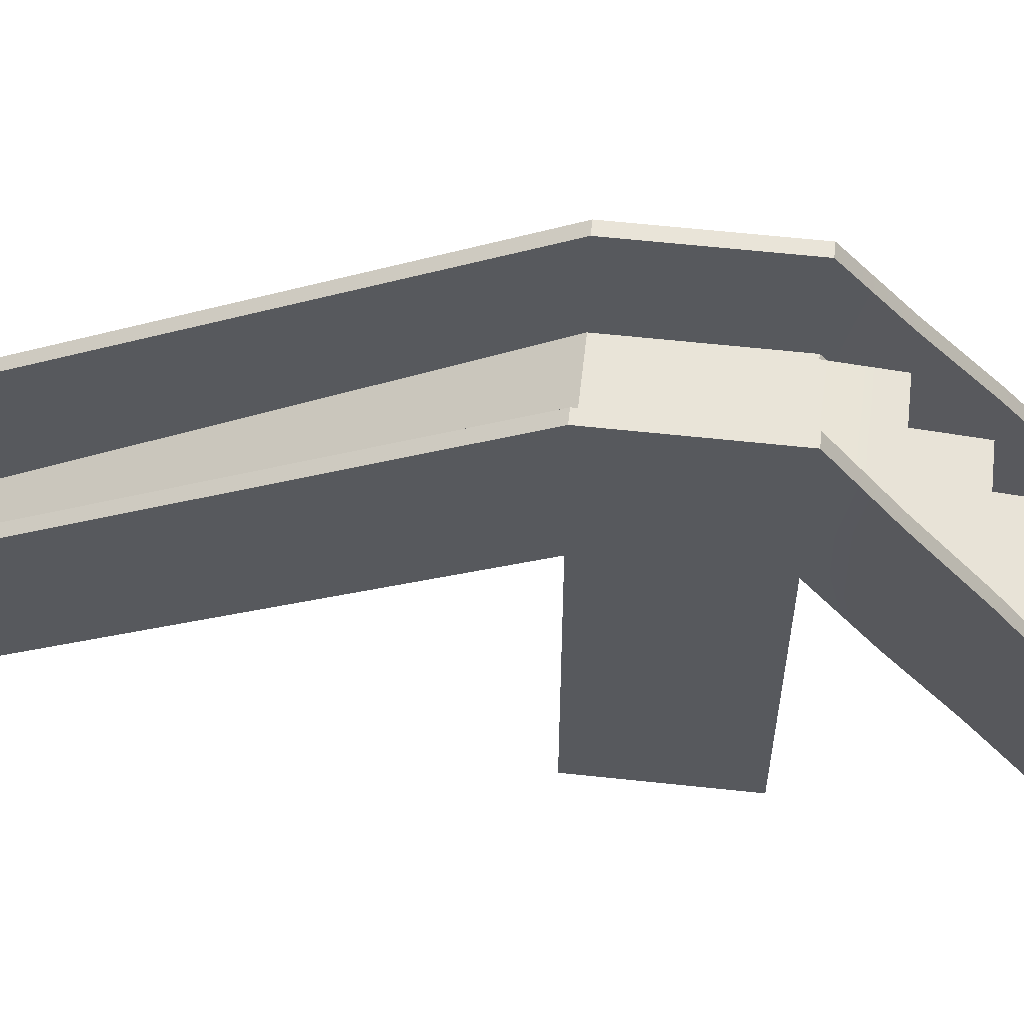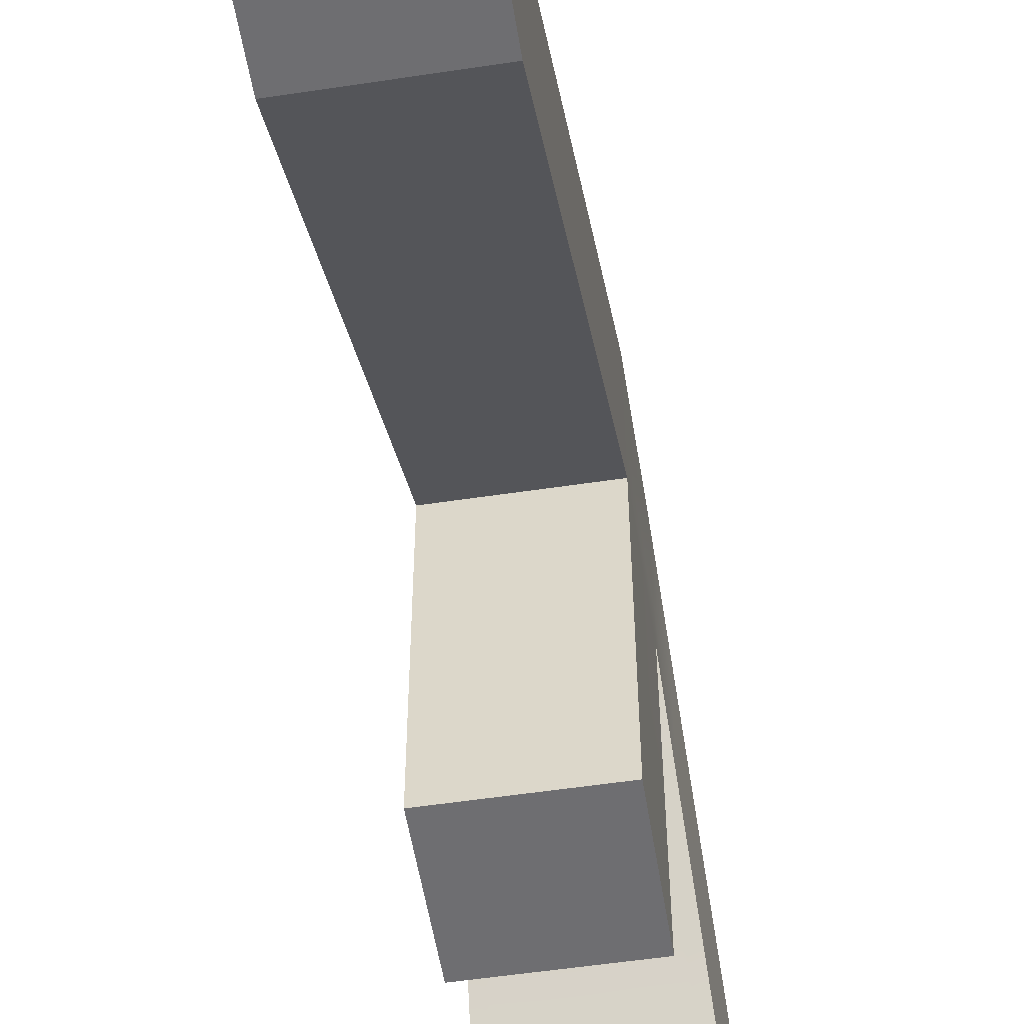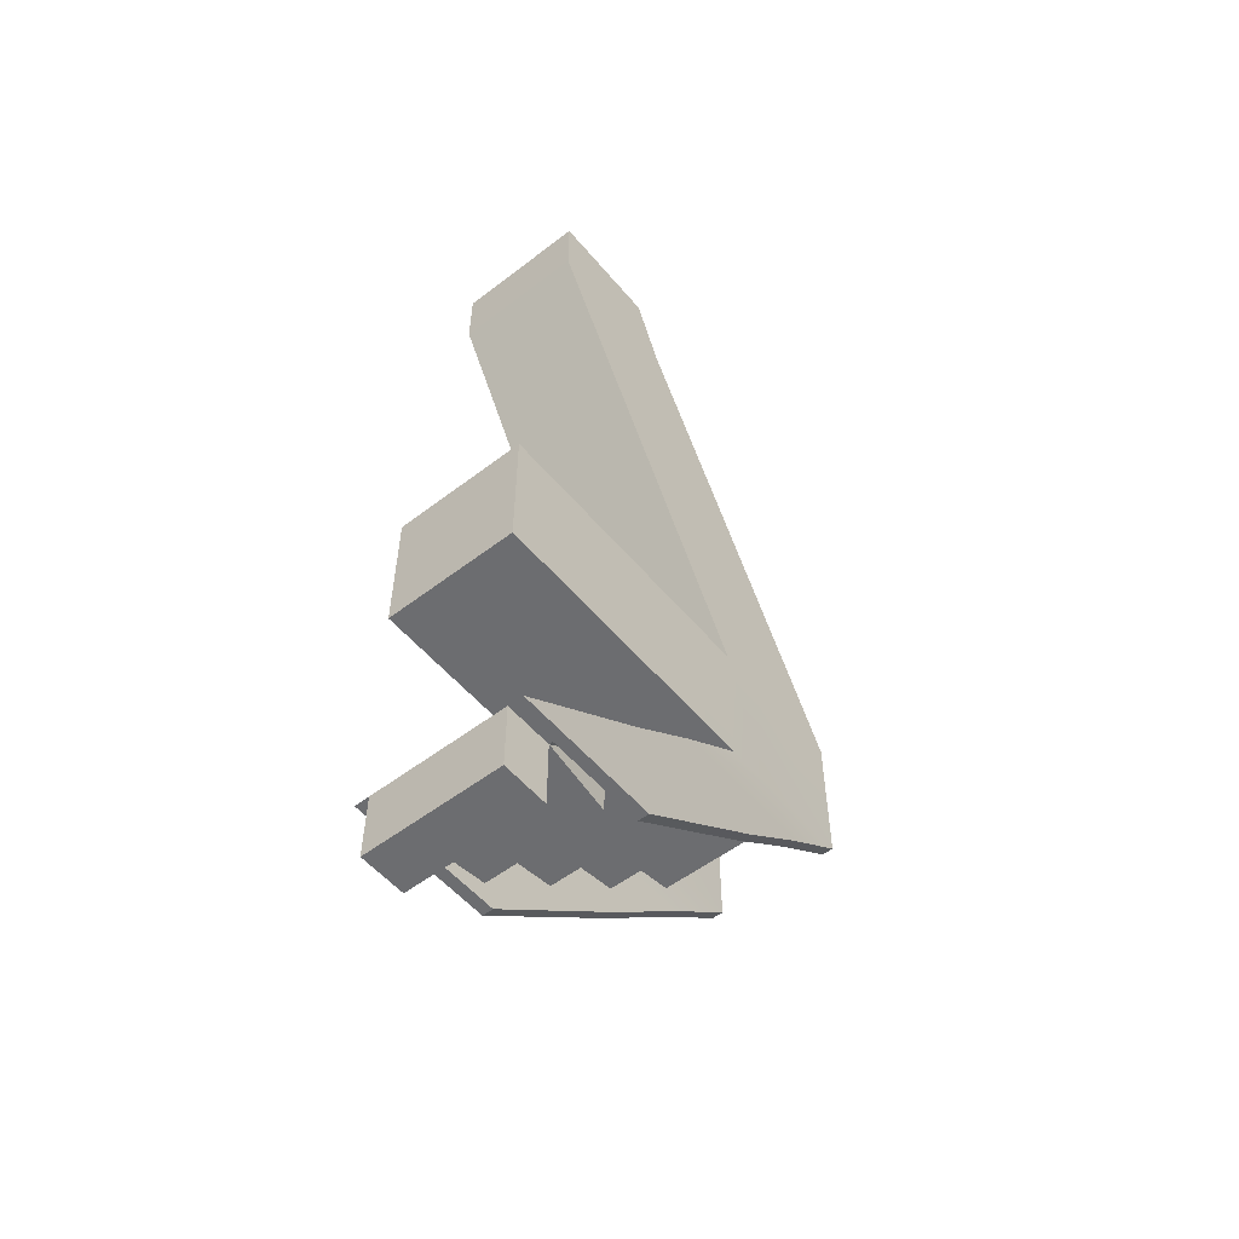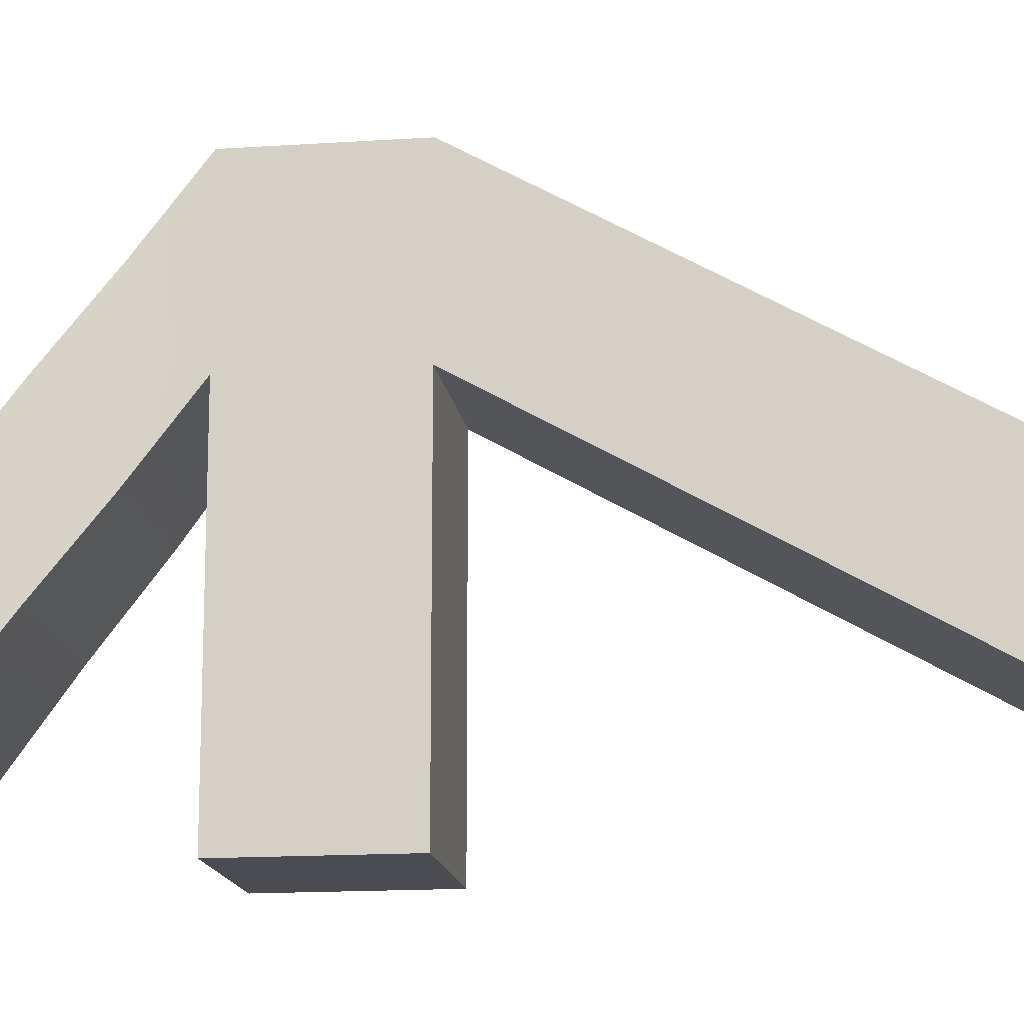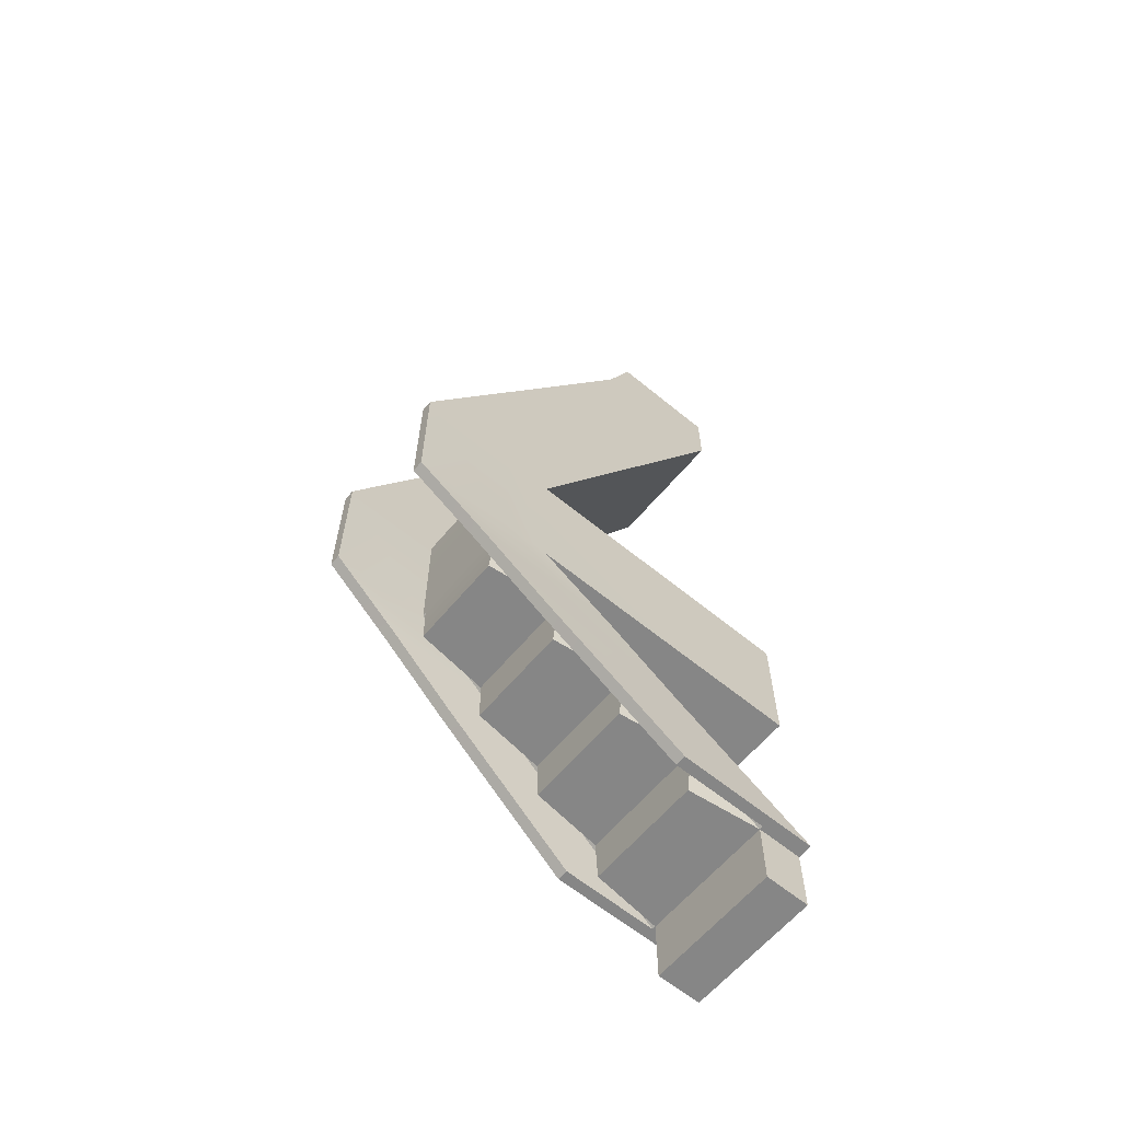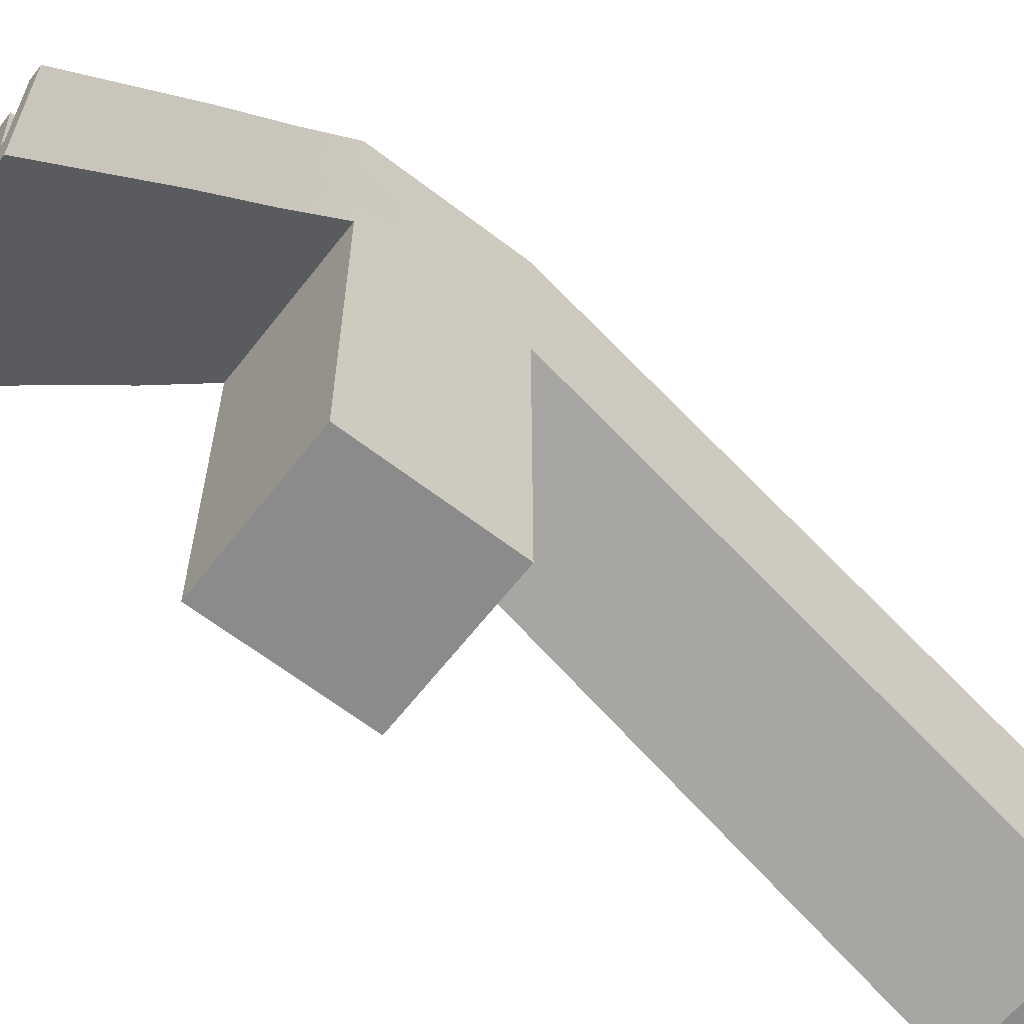
<metadata>
{"format":"obj","ext":"obj","renderer":"f3d","projection":"perspective","resolution":1024,"background":"white","views":[{"elev":60.2,"azim":96.3,"up":"+Y"},{"elev":-54.4,"azim":9.1,"up":"+Y"},{"elev":-54.0,"azim":39.1,"up":"+Z"},{"elev":-15.3,"azim":-81.9,"up":"+Y"},{"elev":-62.1,"azim":-129.8,"up":"+Z"},{"elev":-64.0,"azim":-127.8,"up":"+Y"}]}
</metadata>
<code>
g default
v -3.491 -0.02636 3.51
v 3.491 -0.02636 3.51
v -3.491 17.49 3.51
v 3.491 17.49 3.51
v -3.491 17.49 -3.51
v 3.491 17.49 -3.51
v -3.491 -0.02636 -3.51
v 3.491 -0.02636 -3.51
v -3.491 15.11 3.51
v 3.491 15.11 3.51
v 3.491 15.11 -3.51
v -3.491 15.11 -3.51
v -3.491 2.673 25.54
v 3.491 2.673 25.54
v 3.491 5.051 25.54
v -3.491 5.051 25.54
v 0 -0.02636 3.51
v 0 -0.02636 -3.51
v 0 15.11 -3.51
v 0 17.49 -3.51
v 0 17.49 3.51
v 0 3.617 25.54
v 0 2.673 25.54
v 0 15.11 3.51
v 2.724 15.11 -3.51
v 2.724 -0.02636 -3.51
v 2.724 -0.02636 3.51
v 2.724 15.11 3.51
v 2.724 2.673 25.54
v 2.724 3.617 25.54
v 2.724 17.49 3.51
v 2.724 17.49 -3.51
v -2.724 15.11 -3.51
v -2.724 -0.02636 -3.51
v -2.724 -0.02636 3.51
v -2.724 15.11 3.51
v -2.724 2.673 25.54
v -2.724 3.617 25.54
v -2.724 17.49 3.51
v -2.724 17.49 -3.51
v 0 0.3495 -14.74
v 0 2.727 -14.74
v 3.523 2.727 -14.74
v 3.523 0.3495 -14.74
v -4.291 2.727 -14.74
v -3.523 2.727 -14.74
v -3.523 0.3495 -14.74
v -4.291 0.3495 -14.74
v 4.291 2.727 -14.74
v 4.291 0.3495 -14.74
v 0 7.732 -9.212
v -3.123 7.732 -9.212
v -3.891 7.732 -9.212
v -3.891 10.11 -9.212
v -3.123 10.11 -9.212
v 0 10.11 -9.212
v 3.123 10.11 -9.212
v 3.891 10.11 -9.212
v 3.891 7.732 -9.212
v 3.123 7.732 -9.212
v 0 4.041 -11.98
v 3.323 4.041 -11.98
v 4.091 4.041 -11.98
v 4.091 6.418 -11.98
v 3.323 6.418 -11.98
v 0 6.418 -11.98
v -3.323 6.418 -11.98
v -4.091 6.418 -11.98
v -4.091 4.041 -11.98
v -3.323 4.041 -11.98
v 0 11.42 -6.267
v -2.924 11.42 -6.267
v -3.691 11.42 -6.267
v -3.691 13.8 -6.267
v -2.924 13.8 -6.267
v 0 13.8 -6.267
v 2.924 13.8 -6.267
v 3.691 13.8 -6.267
v 3.691 11.42 -6.267
v 2.924 11.42 -6.267
v 0 10.25 -11.98
v 2.853 10.25 -11.98
v -2.853 10.25 -11.98
v -2.654 13.94 -9.212
v 0 13.94 -9.212
v 2.654 13.94 -9.212
v 3.053 6.56 -14.74
v 0 6.56 -14.74
v -3.053 6.56 -14.74
v -2.454 17.63 -6.267
v 0 17.63 -6.267
v 2.454 17.63 -6.267
v 0 0.3495 -18.17
v 0 2.727 -18.17
v 3.523 2.727 -18.17
v 3.523 0.3495 -18.17
v -3.523 2.727 -18.17
v -3.523 0.3495 -18.17
v -2.916 -0.02636 3.51
v -2.916 -0.02636 -3.51
v -2.916 15.11 -3.51
v -3.116 11.42 -6.267
v -3.316 7.732 -9.212
v -3.516 4.041 -11.98
v -3.715 0.3495 -14.74
v -3.715 2.727 -14.74
v -3.516 6.418 -11.98
v -3.316 10.11 -9.212
v -3.116 13.8 -6.267
v -2.916 17.49 -3.51
v -2.916 17.49 3.51
v -2.916 3.617 25.54
v -2.916 2.673 25.54
v -2.916 15.11 3.51
v 2.916 -0.02636 3.51
v 2.916 -0.02636 -3.51
v 2.916 15.11 -3.51
v 3.116 11.42 -6.267
v 3.316 7.732 -9.212
v 3.516 4.041 -11.98
v 3.715 0.3495 -14.74
v 3.715 2.727 -14.74
v 3.516 6.418 -11.98
v 3.316 10.11 -9.212
v 3.116 13.8 -6.267
v 2.916 17.49 -3.51
v 2.916 17.49 3.51
v 2.916 3.617 25.54
v 2.916 2.673 25.54
v 2.916 15.11 3.51
v 2.916 22.59 3.51
v 3.491 22.59 3.51
v 2.916 10.15 25.54
v 3.491 10.15 25.54
v 2.916 22.59 -3.51
v 3.491 22.59 -3.51
v 3.516 11.52 -11.98
v 3.316 15.21 -9.212
v 3.891 15.21 -9.212
v 4.091 11.52 -11.98
v 3.116 18.9 -6.267
v 3.691 18.9 -6.267
v 3.715 7.831 -14.74
v 4.291 7.831 -14.74
v -3.516 11.52 -11.98
v -4.091 11.52 -11.98
v -3.715 7.831 -14.74
v -4.291 7.831 -14.74
v -3.891 15.21 -9.212
v -3.316 15.21 -9.212
v -3.691 18.9 -6.267
v -3.116 18.9 -6.267
v -3.491 22.59 -3.51
v -2.916 22.59 -3.51
v -3.491 22.59 3.51
v -2.916 22.59 3.51
v -2.916 10.15 25.54
v -3.491 10.15 25.54
v 0 3.589 29.09
v 0 2.673 29.09
v 2.724 2.673 29.09
v 2.724 3.589 29.09
v -2.916 3.589 29.09
v -2.916 2.673 29.09
v -2.724 2.673 29.09
v -2.724 3.589 29.09
v 2.916 3.589 29.09
v 2.916 2.673 29.09
v 3.491 2.673 29.09
v 3.491 3.589 29.09
v -3.491 2.673 29.09
v -3.491 3.589 29.09
v 3.491 8.693 29.09
v 2.916 8.693 29.09
v -2.916 8.693 29.09
v -3.491 8.693 29.09
g slide
f 159 160 161 162
f 20 21 31 32
f 93 94 95 96
f 17 18 26 27
f 10 11 6 4
f 12 9 3 5
f 24 17 27 28
f 2 8 11 10
f 18 19 25 26
f 7 1 9 12
f 23 24 28 29
f 10 4 15 14
f 30 31 21 22
f 3 9 13 16
f 99 100 34 35
f 100 101 33 34
f 105 106 46 47
f 110 111 39 40
f 38 39 111 112
f 163 164 165 166
f 113 114 36 37
f 114 99 35 36
f 116 117 11 8
f 115 116 8 2
f 130 115 2 10
f 129 130 10 14
f 167 168 169 170
f 132 131 133 134
f 135 131 132 136
f 121 122 49 50
f 34 33 19 18
f 35 34 18 17
f 36 35 17 24
f 37 36 24 23
f 166 165 160 159
f 22 21 39 38
f 40 39 21 20
f 98 97 94 93
f 81 82 65 66
f 60 51 61 62
f 107 108 55 67
f 52 103 104 70
f 53 54 68 69
f 137 138 139 140
f 58 59 63 64
f 59 119 120 63
f 67 83 81 66
f 51 52 70 61
f 71 72 52 51
f 72 102 103 52
f 73 74 54 53
f 108 109 75 55
f 138 141 142 139
f 78 79 59 58
f 79 118 119 59
f 80 71 51 60
f 62 61 41 44
f 63 120 121 50
f 64 63 50 49
f 143 137 140 144
f 106 107 67 46
f 69 68 45 48
f 70 104 105 47
f 61 70 47 41
f 19 33 72 71
f 33 101 102 72
f 12 5 74 73
f 109 110 40 75
f 141 135 136 142
f 6 11 79 78
f 11 117 118 79
f 25 19 71 80
f 56 57 82 81
f 57 65 82
f 55 56 81 83
f 67 55 83
f 75 76 85 84
f 56 55 84 85
f 55 75 84
f 76 77 86 85
f 77 57 86
f 86 57 56 85
f 66 65 87 88
f 65 43 87
f 87 43 42 88
f 67 66 88 89
f 88 42 46 89
f 46 67 89
f 40 20 91 90
f 76 75 90 91
f 75 40 90
f 20 32 92 91
f 32 77 92
f 92 77 76 91
f 42 43 95 94
f 43 44 96 95
f 44 41 93 96
f 47 46 97 98
f 46 42 94 97
f 41 47 98 93
f 7 100 99 1
f 12 101 100 7
f 102 101 12 73
f 103 102 73 53
f 104 103 53 69
f 105 104 69 48
f 45 106 105 48
f 146 145 147 148
f 149 150 145 146
f 151 152 150 149
f 153 154 152 151
f 155 156 154 153
f 157 156 155 158
f 171 164 163 172
f 9 114 113 13
f 1 99 114 9
f 27 26 116 115
f 26 25 117 116
f 118 117 25 80
f 119 118 80 60
f 120 119 60 62
f 121 120 62 44
f 44 43 122 121
f 65 123 122 43
f 57 124 123 65
f 77 125 124 57
f 32 126 125 77
f 32 31 127 126
f 128 127 31 30
f 162 161 168 167
f 29 28 130 129
f 28 27 115 130
f 127 128 133 131
f 167 170 173 174
f 15 4 132 134
f 126 127 131 135
f 4 6 136 132
f 123 124 138 137
f 58 64 140 139
f 124 125 141 138
f 78 58 139 142
f 122 123 137 143
f 64 49 144 140
f 49 122 143 144
f 125 126 135 141
f 6 78 142 136
f 107 106 147 145
f 106 45 148 147
f 45 68 146 148
f 108 107 145 150
f 68 54 149 146
f 109 108 150 152
f 54 74 151 149
f 110 109 152 154
f 74 5 153 151
f 111 110 154 156
f 5 3 155 153
f 112 111 156 157
f 3 16 158 155
f 172 163 175 176
f 23 29 161 160
f 30 22 159 162
f 113 37 165 164
f 38 112 163 166
f 129 14 169 168
f 14 15 170 169
f 37 23 160 165
f 22 38 166 159
f 13 113 164 171
f 16 13 171 172
f 29 129 168 161
f 128 30 162 167
f 15 134 173 170
f 134 133 174 173
f 133 128 167 174
f 112 157 175 163
f 157 158 176 175
f 158 16 172 176

</code>
